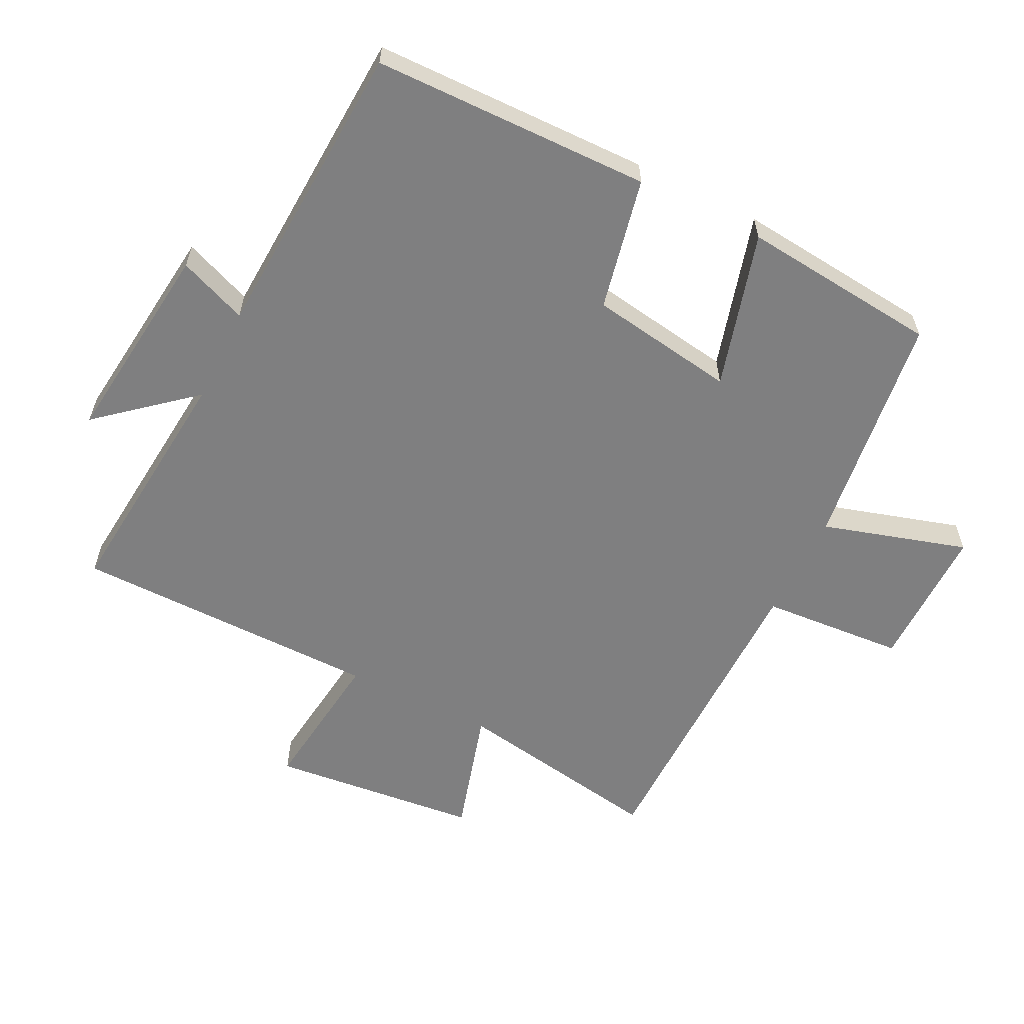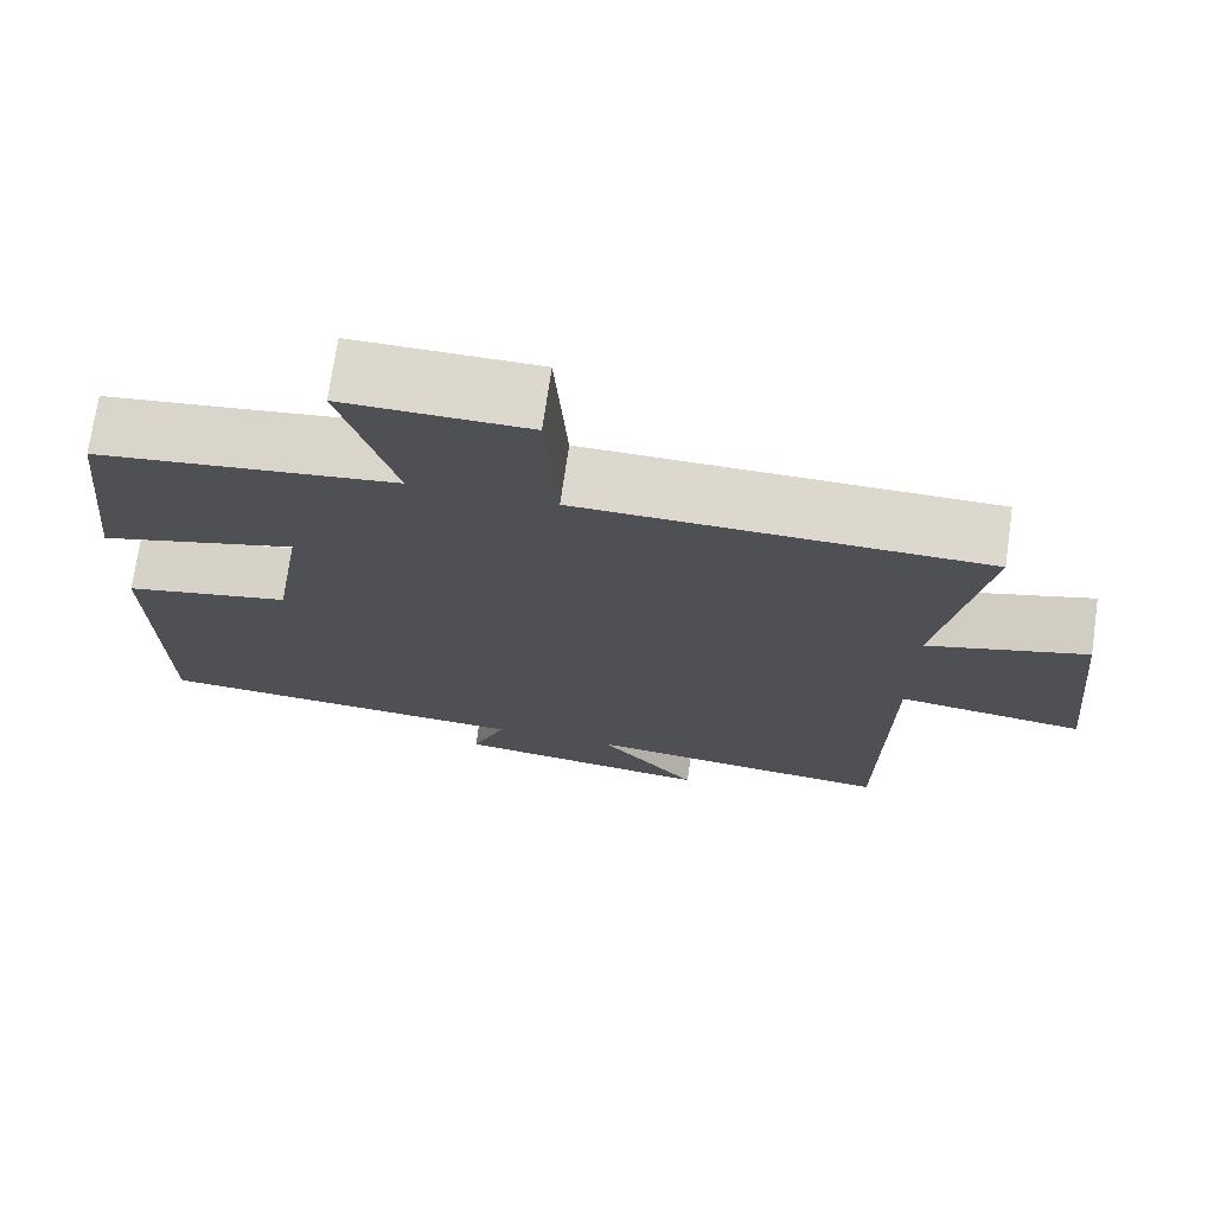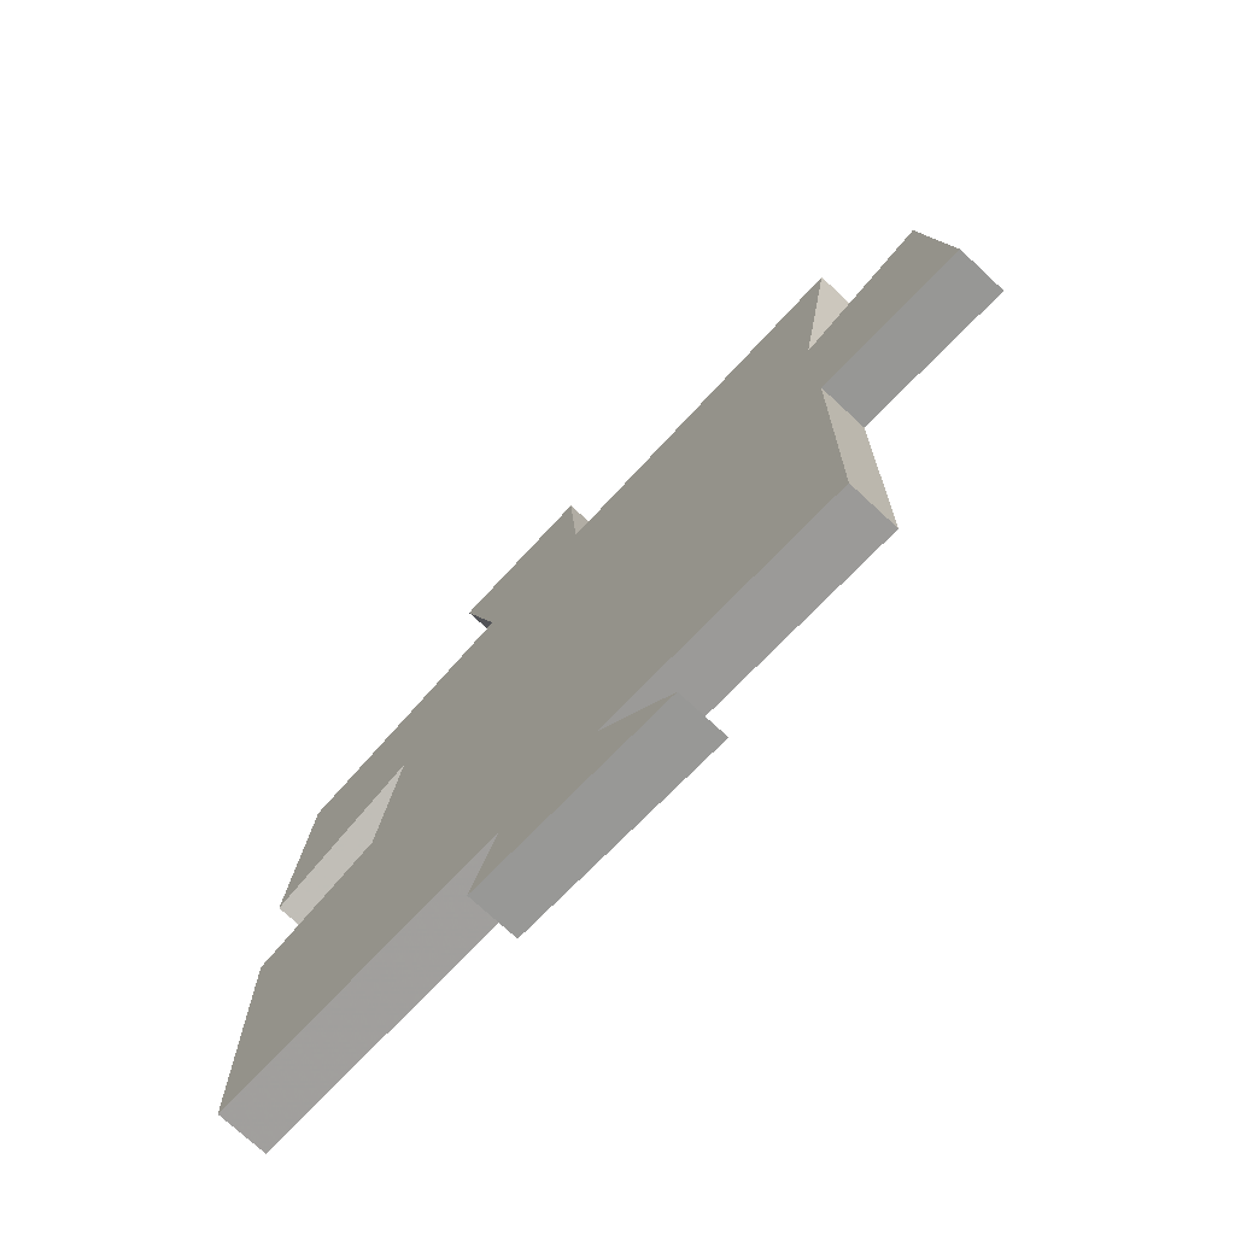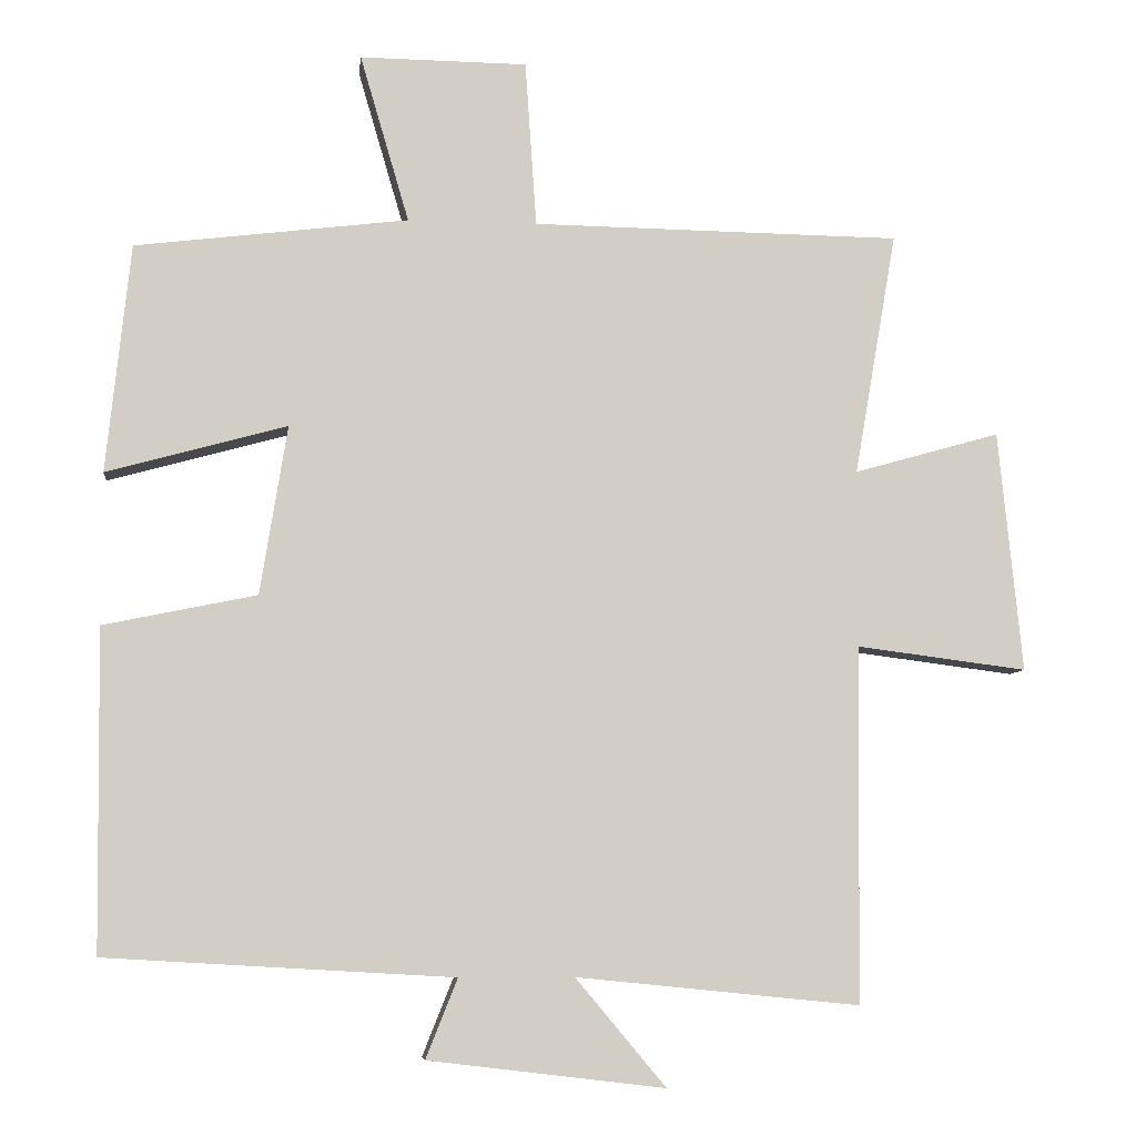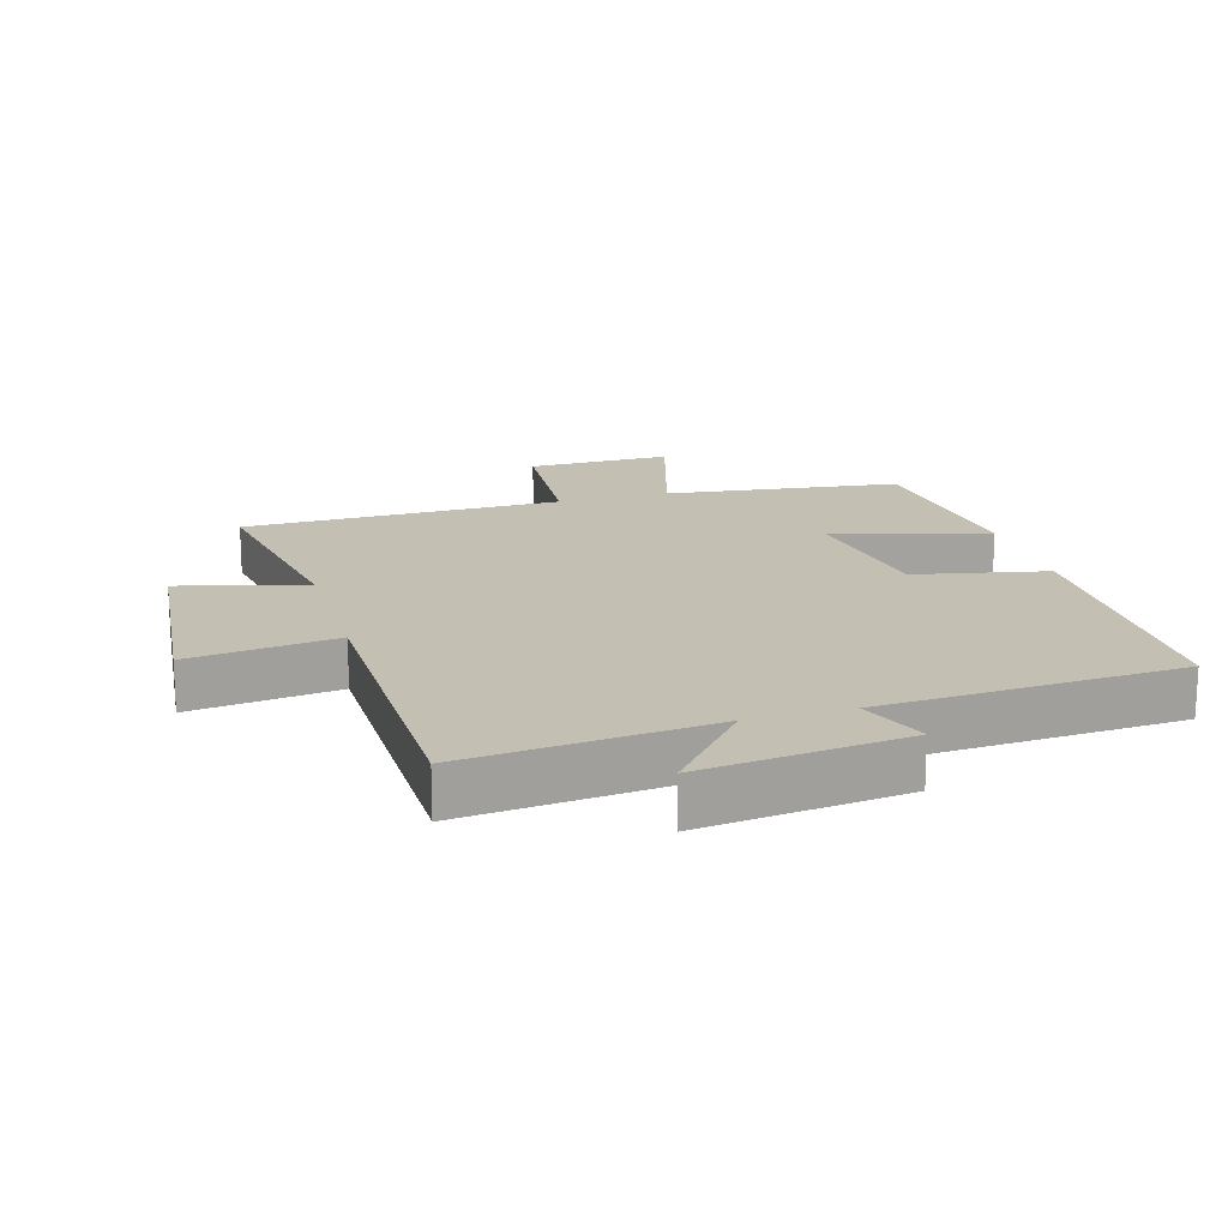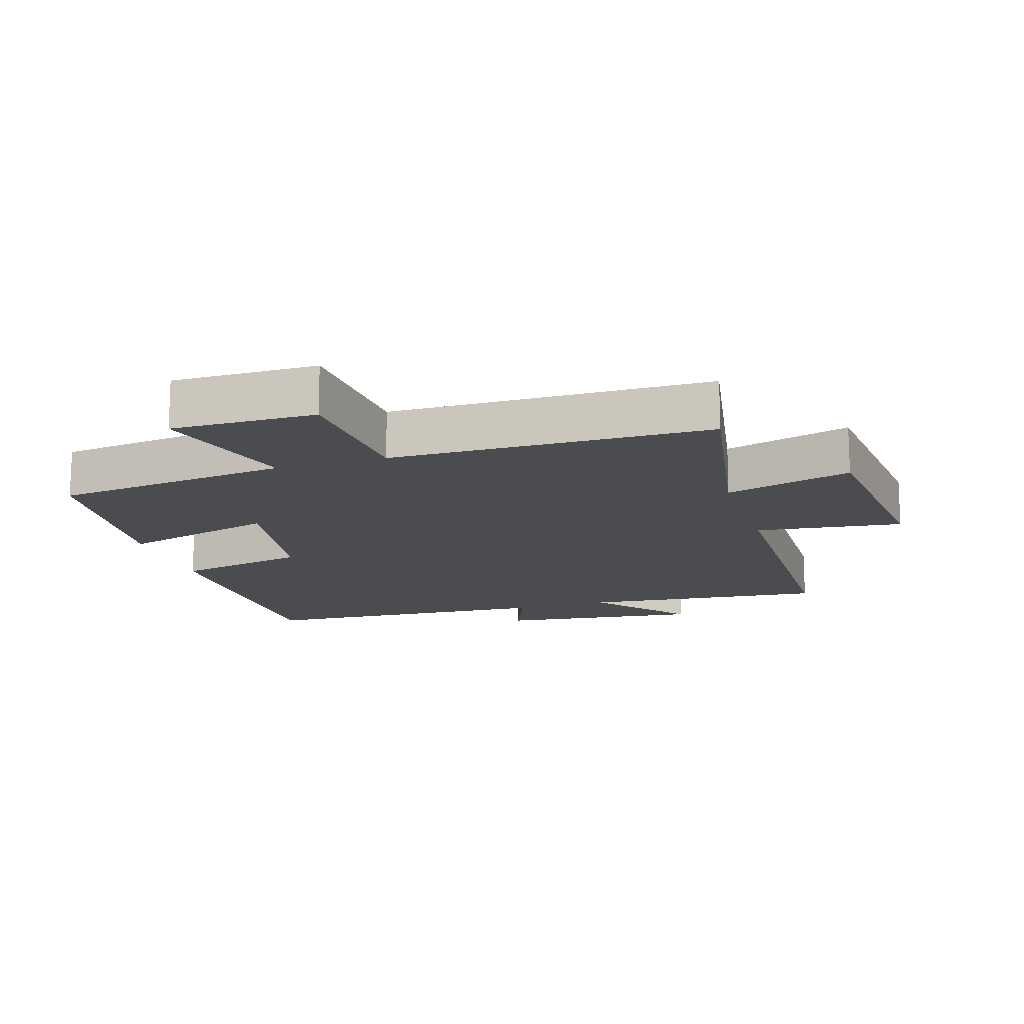
<metadata>
{"format":"obj","ext":"obj","renderer":"f3d","projection":"perspective","resolution":1024,"background":"white","views":[{"elev":-59.7,"azim":-116.2,"up":"+Y"},{"elev":72.5,"azim":8.2,"up":"+Z"},{"elev":-74.3,"azim":47.2,"up":"+Z"},{"elev":-7.0,"azim":-6.6,"up":"+Z"},{"elev":17.7,"azim":163.8,"up":"+Y"},{"elev":-15.2,"azim":17.3,"up":"+Y"}]}
</metadata>
<code>
v 0.494 0.07 -0.538
v 0.118 0.07 -0.5
v 0.238 0.07 -0.643
v -0.076 0.07 -0.605
v -0.034 0.07 -0.5
v -0.495 0.07 -0.473
v -0.5 0.07 -0.048
v -0.297 0.07 -0.006
v -0.261 0.07 0.218
v -0.5 0.07 0.152
v -0.468 0.07 0.455
v -0.106 0.07 0.5
v -0.171 0.07 0.722
v 0.051 0.07 0.72
v 0.066 0.07 0.5
v 0.556 0.07 0.494
v 0.5 0.07 0.171
v 0.694 0.07 0.226
v 0.726 0.07 -0.094
v 0.5 0.07 -0.065
v 0.494 0 -0.538
v 0.118 0 -0.5
v 0.238 0 -0.643
v -0.076 0 -0.605
v -0.034 0 -0.5
v -0.495 0 -0.473
v -0.5 0 -0.048
v -0.297 0 -0.006
v -0.261 0 0.218
v -0.5 0 0.152
v -0.468 0 0.455
v -0.106 0 0.5
v -0.171 0 0.722
v 0.051 0 0.72
v 0.066 0 0.5
v 0.556 0 0.494
v 0.5 0 0.171
v 0.694 0 0.226
v 0.726 0 -0.094
v 0.5 0 -0.065
f 17 18 19 20
f 17 20 1 2
f 15 16 17 2
f 12 13 14 15
f 11 12 15
f 10 11 15
f 9 10 15
f 8 9 15 2
f 7 8 2
f 6 7 2
f 5 6 2
f 2 3 4 5
f 40 39 38 37
f 22 21 40 37
f 22 37 36 35
f 35 34 33 32
f 35 32 31
f 35 31 30
f 35 30 29
f 22 35 29 28
f 22 28 27
f 22 27 26
f 22 26 25
f 25 24 23 22
f 1 21 22 2
f 2 22 23 3
f 3 23 24 4
f 4 24 25 5
f 5 25 26 6
f 6 26 27 7
f 7 27 28 8
f 8 28 29 9
f 9 29 30 10
f 10 30 31 11
f 11 31 32 12
f 12 32 33 13
f 13 33 34 14
f 14 34 35 15
f 15 35 36 16
f 16 36 37 17
f 17 37 38 18
f 18 38 39 19
f 19 39 40 20
f 20 40 21 1

</code>
